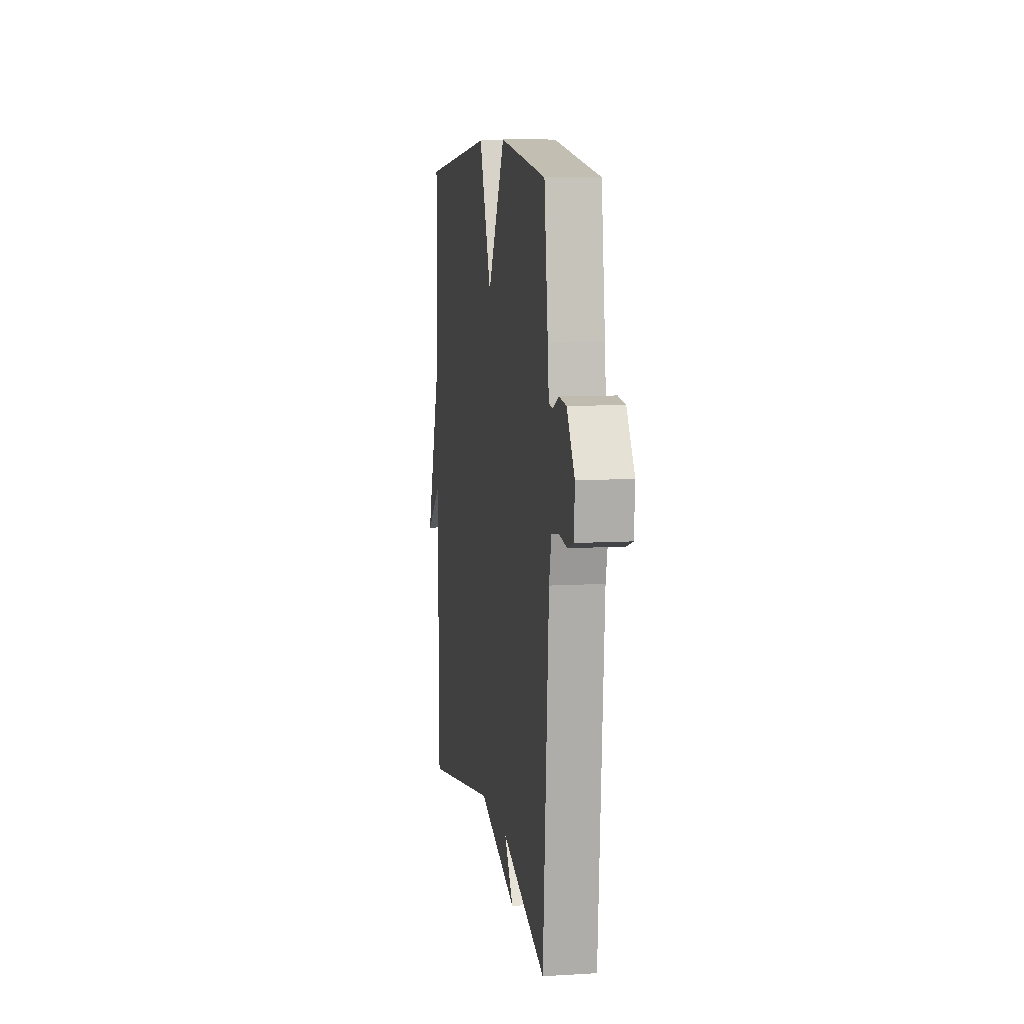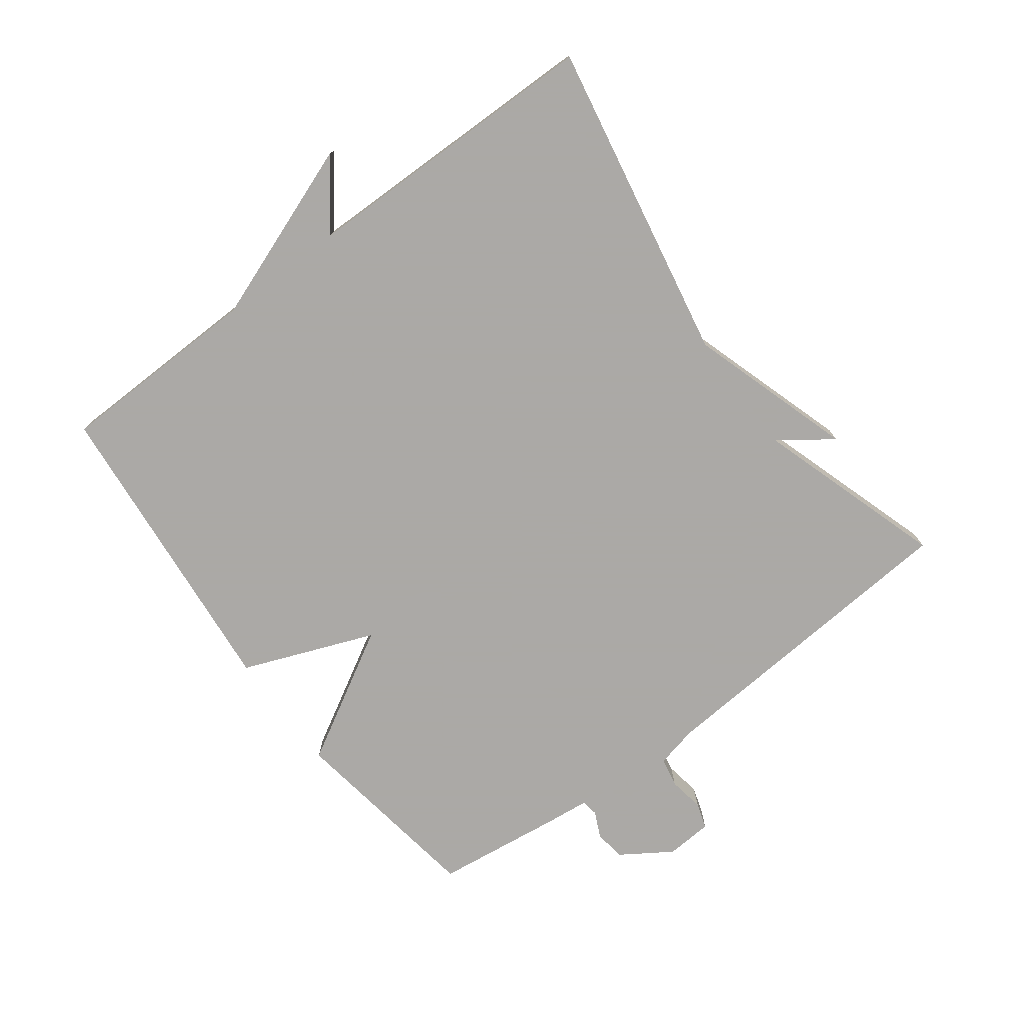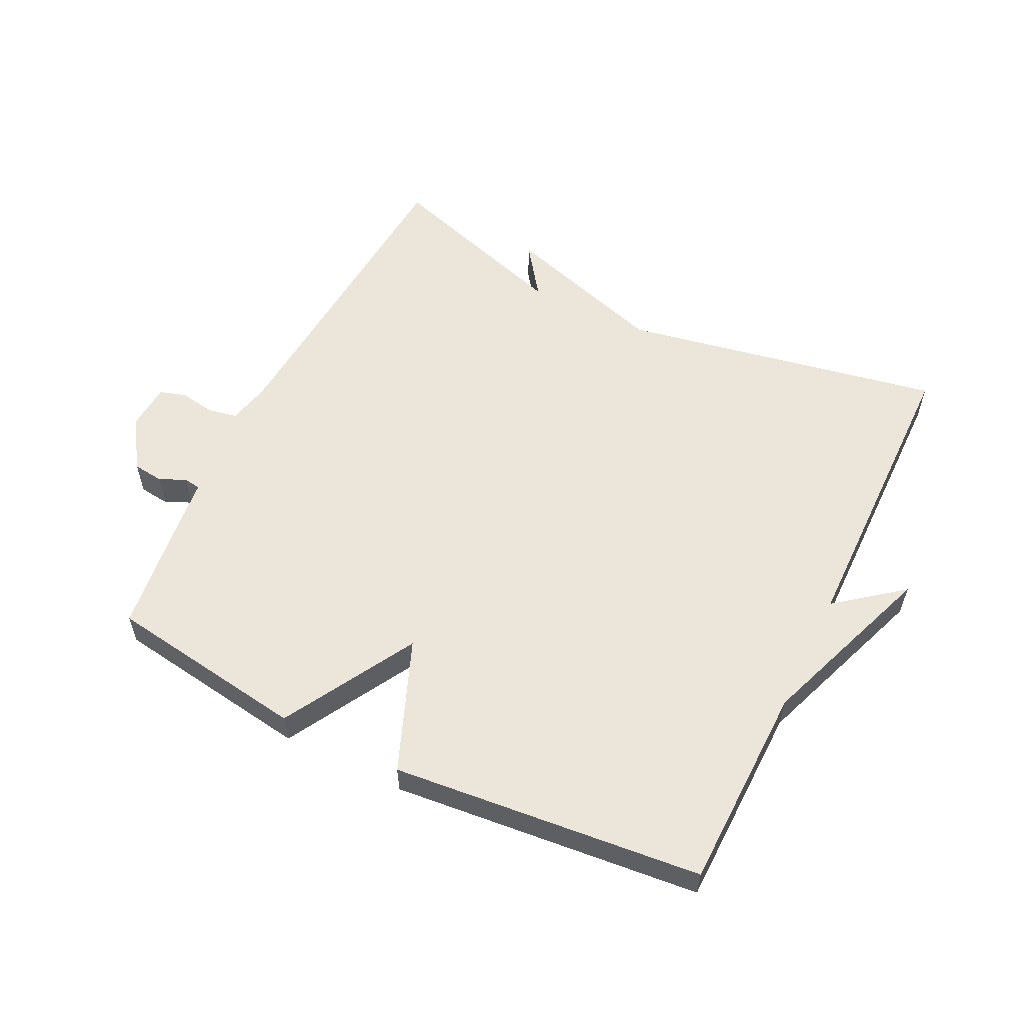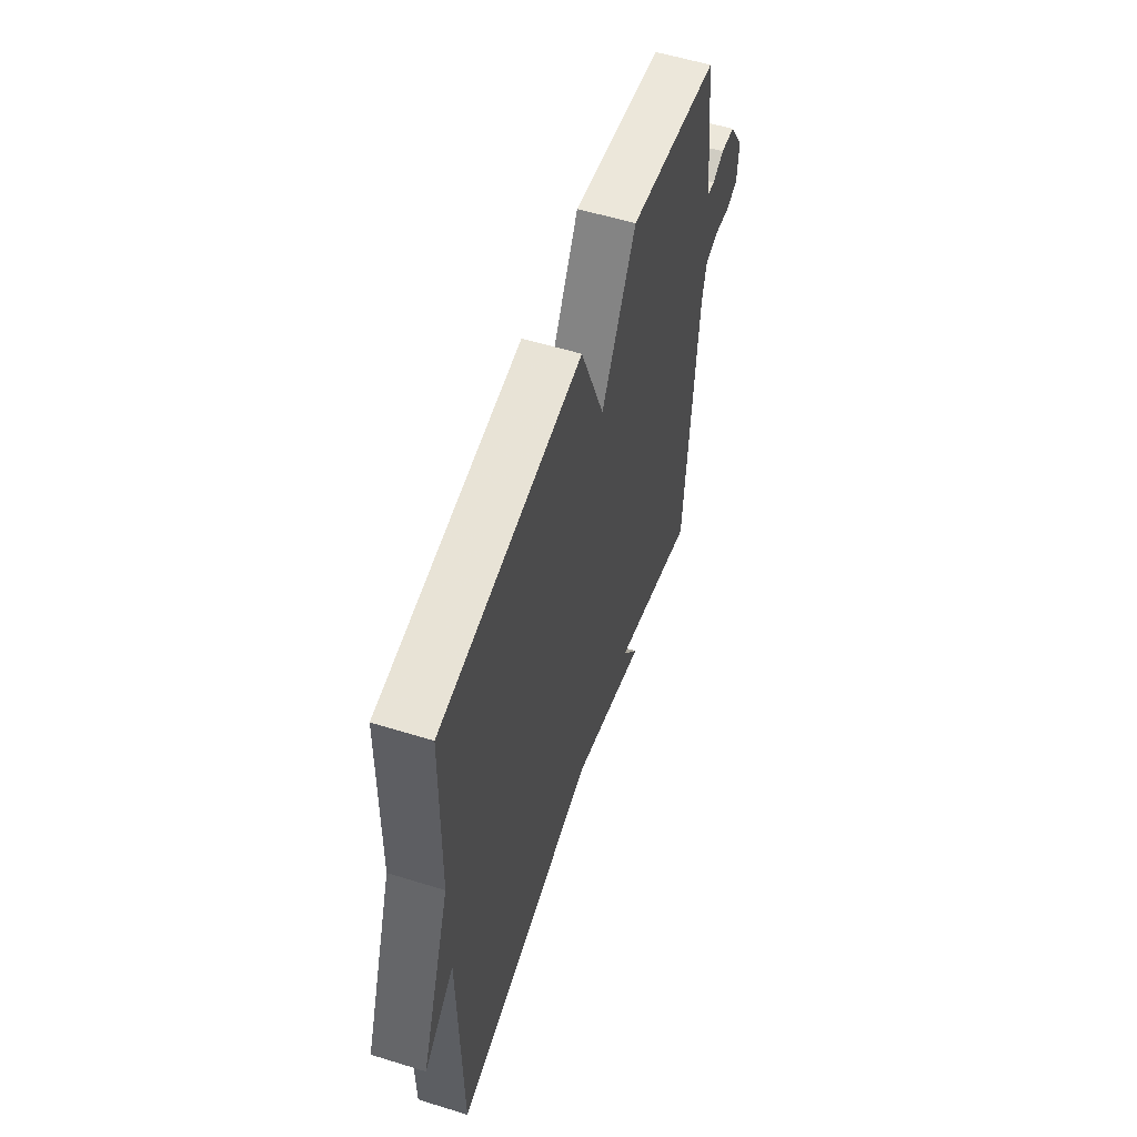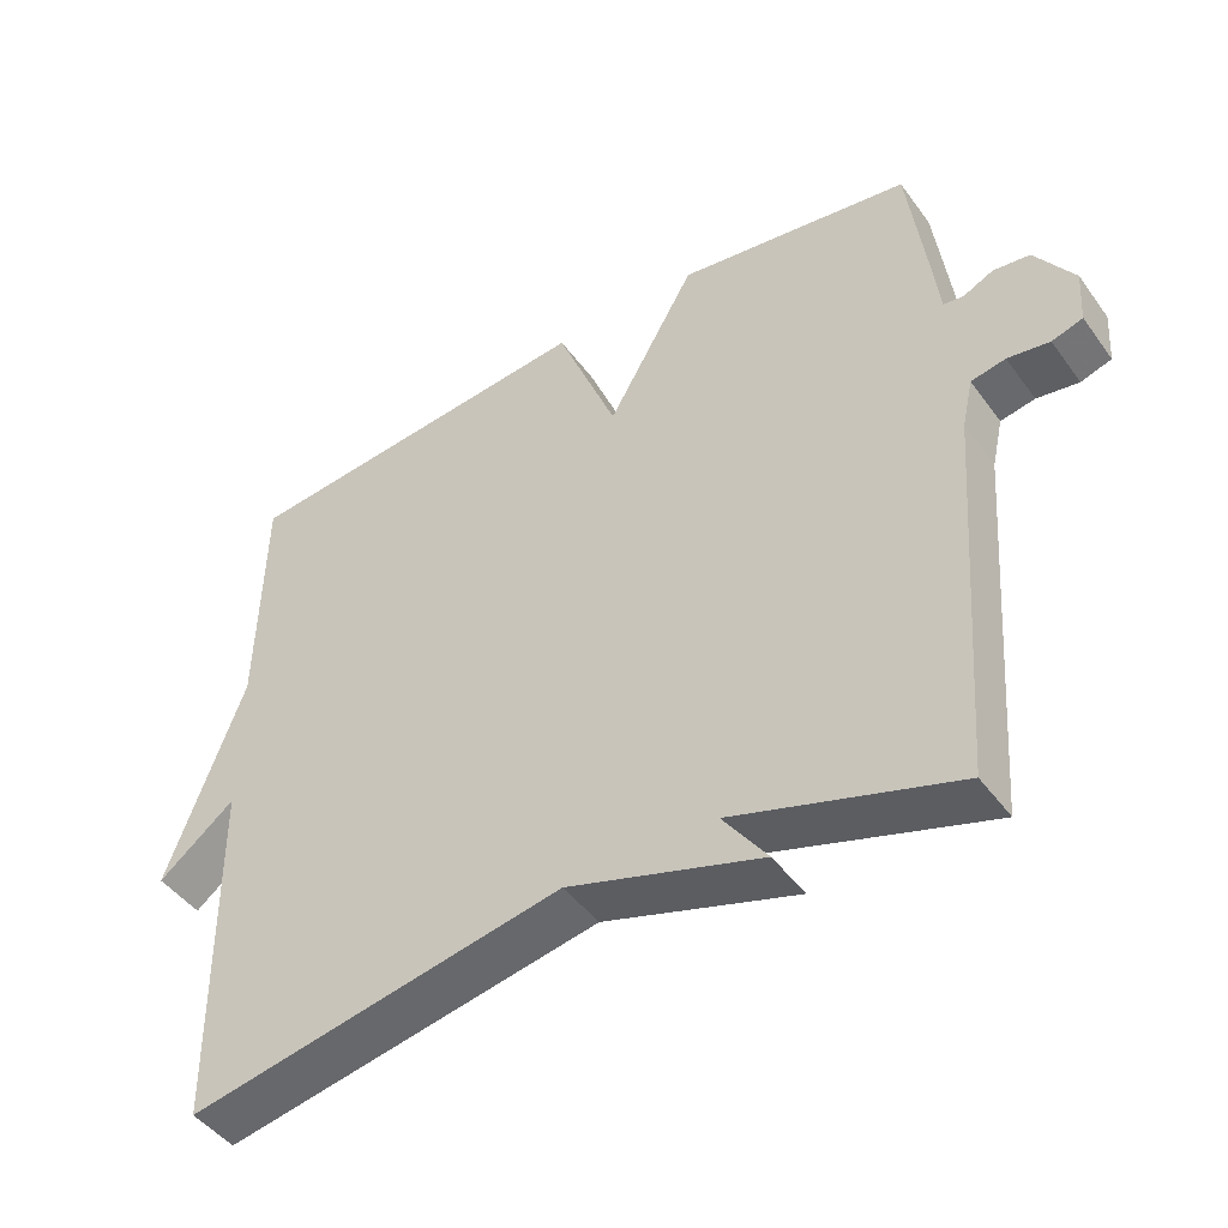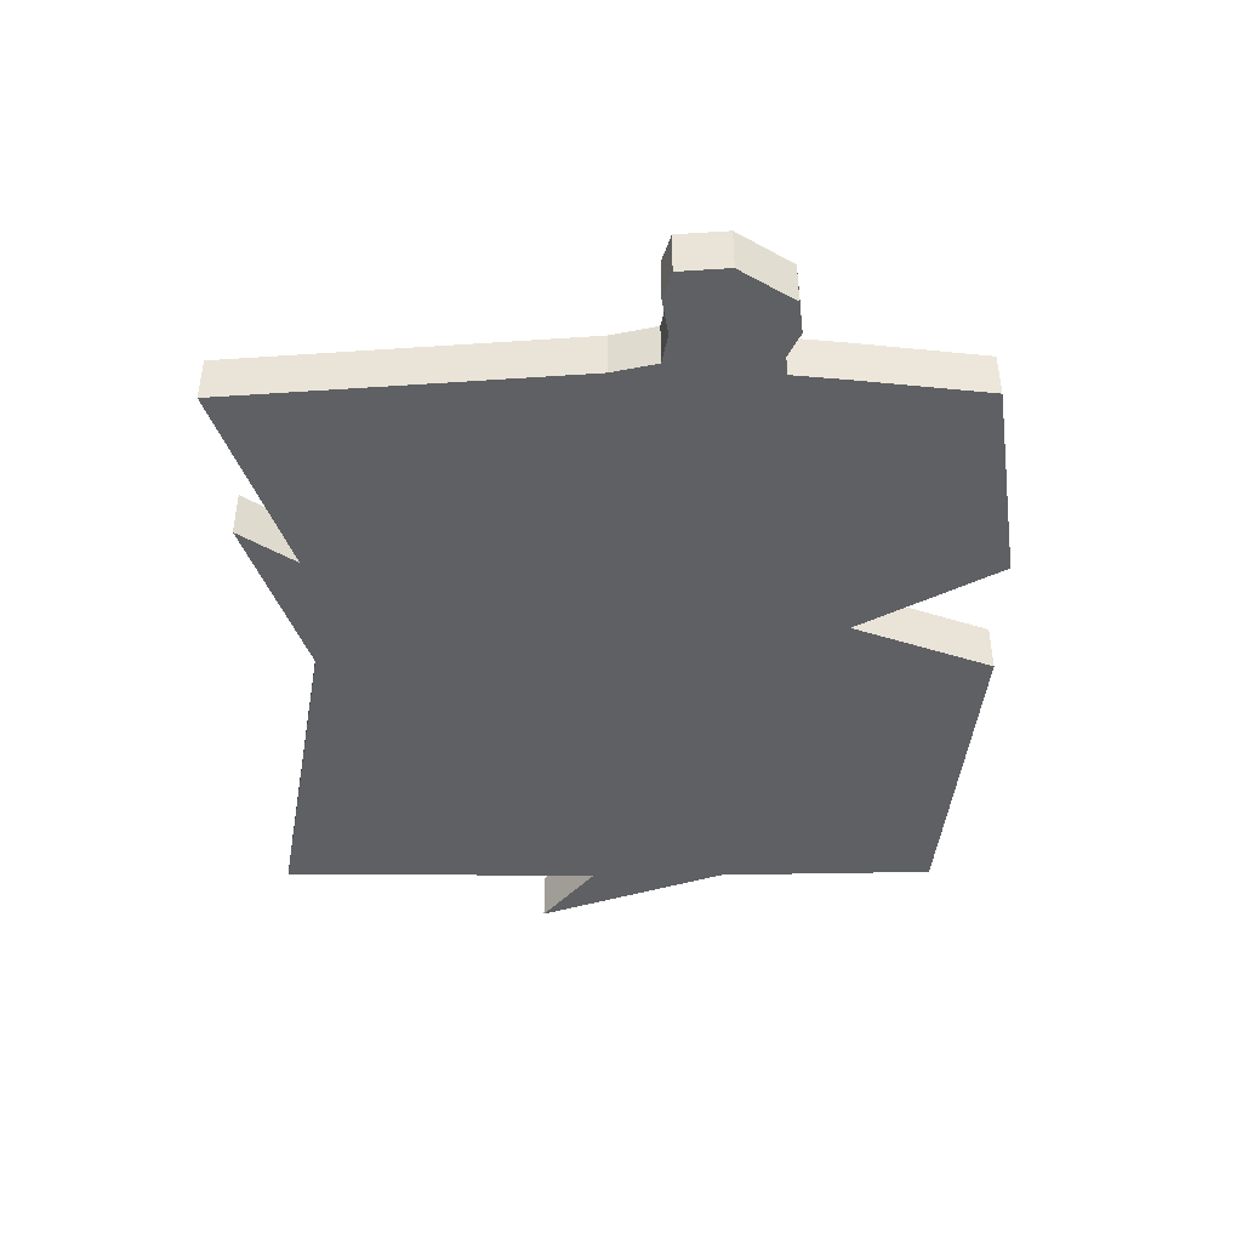
<metadata>
{"format":"obj","ext":"obj","renderer":"f3d","projection":"perspective","resolution":1024,"background":"white","views":[{"elev":8.9,"azim":-99.3,"up":"+Z"},{"elev":-75.5,"azim":126.9,"up":"+Y"},{"elev":56.7,"azim":26.1,"up":"+Y"},{"elev":56.1,"azim":108.0,"up":"+Z"},{"elev":-46.0,"azim":-146.0,"up":"+Z"},{"elev":-42.3,"azim":-89.6,"up":"+Y"}]}
</metadata>
<code>
v -0.5 0.07 -0.5
v -0.538 0.07 0.01
v -0.553 0.07 0.076
v -0.599 0.07 0.085
v -0.655 0.07 0.076
v -0.696 0.07 0.089
v -0.701 0.07 0.162
v -0.649 0.07 0.241
v -0.6 0.07 0.247
v -0.56 0.07 0.228
v -0.533 0.07 0.232
v -0.525 0.07 0.304
v -0.5 0.07 0.5
v -0.186 0.07 0.547
v -0.068 0.07 0.34
v 0.014 0.07 0.547
v 0.5 0.07 0.5
v 0.506 0.07 0.177
v 0.609 0.07 -0.104
v 0.506 0.07 -0.023
v 0.5 0.07 -0.5
v -0.003 0.07 -0.405
v -0.262 0.07 -0.487
v -0.203 0.07 -0.405
v -0.5 0 -0.5
v -0.538 0 0.01
v -0.553 0 0.076
v -0.599 0 0.085
v -0.655 0 0.076
v -0.696 0 0.089
v -0.701 0 0.162
v -0.649 0 0.241
v -0.6 0 0.247
v -0.56 0 0.228
v -0.533 0 0.232
v -0.525 0 0.304
v -0.5 0 0.5
v -0.186 0 0.547
v -0.068 0 0.34
v 0.014 0 0.547
v 0.5 0 0.5
v 0.506 0 0.177
v 0.609 0 -0.104
v 0.506 0 -0.023
v 0.5 0 -0.5
v -0.003 0 -0.405
v -0.262 0 -0.487
v -0.203 0 -0.405
f 22 23 24
f 20 21 22
f 20 22 24
f 18 19 20
f 18 20 24
f 17 18 24
f 16 17 24
f 15 16 24
f 24 1 2
f 15 24 2
f 14 15 2
f 13 14 2
f 12 13 2
f 11 12 2
f 8 9 10
f 7 8 10
f 6 7 10
f 5 6 10
f 4 5 10
f 3 4 10 11
f 2 3 11
f 48 47 46
f 46 45 44
f 48 46 44
f 44 43 42
f 48 44 42
f 48 42 41
f 48 41 40
f 48 40 39
f 26 25 48
f 26 48 39
f 26 39 38
f 26 38 37
f 26 37 36
f 26 36 35
f 34 33 32
f 34 32 31
f 34 31 30
f 34 30 29
f 34 29 28
f 35 34 28 27
f 35 27 26
f 1 25 26 2
f 2 26 27 3
f 3 27 28 4
f 4 28 29 5
f 5 29 30 6
f 6 30 31 7
f 7 31 32 8
f 8 32 33 9
f 9 33 34 10
f 10 34 35 11
f 11 35 36 12
f 12 36 37 13
f 13 37 38 14
f 14 38 39 15
f 15 39 40 16
f 16 40 41 17
f 17 41 42 18
f 18 42 43 19
f 19 43 44 20
f 20 44 45 21
f 21 45 46 22
f 22 46 47 23
f 23 47 48 24
f 24 48 25 1

</code>
